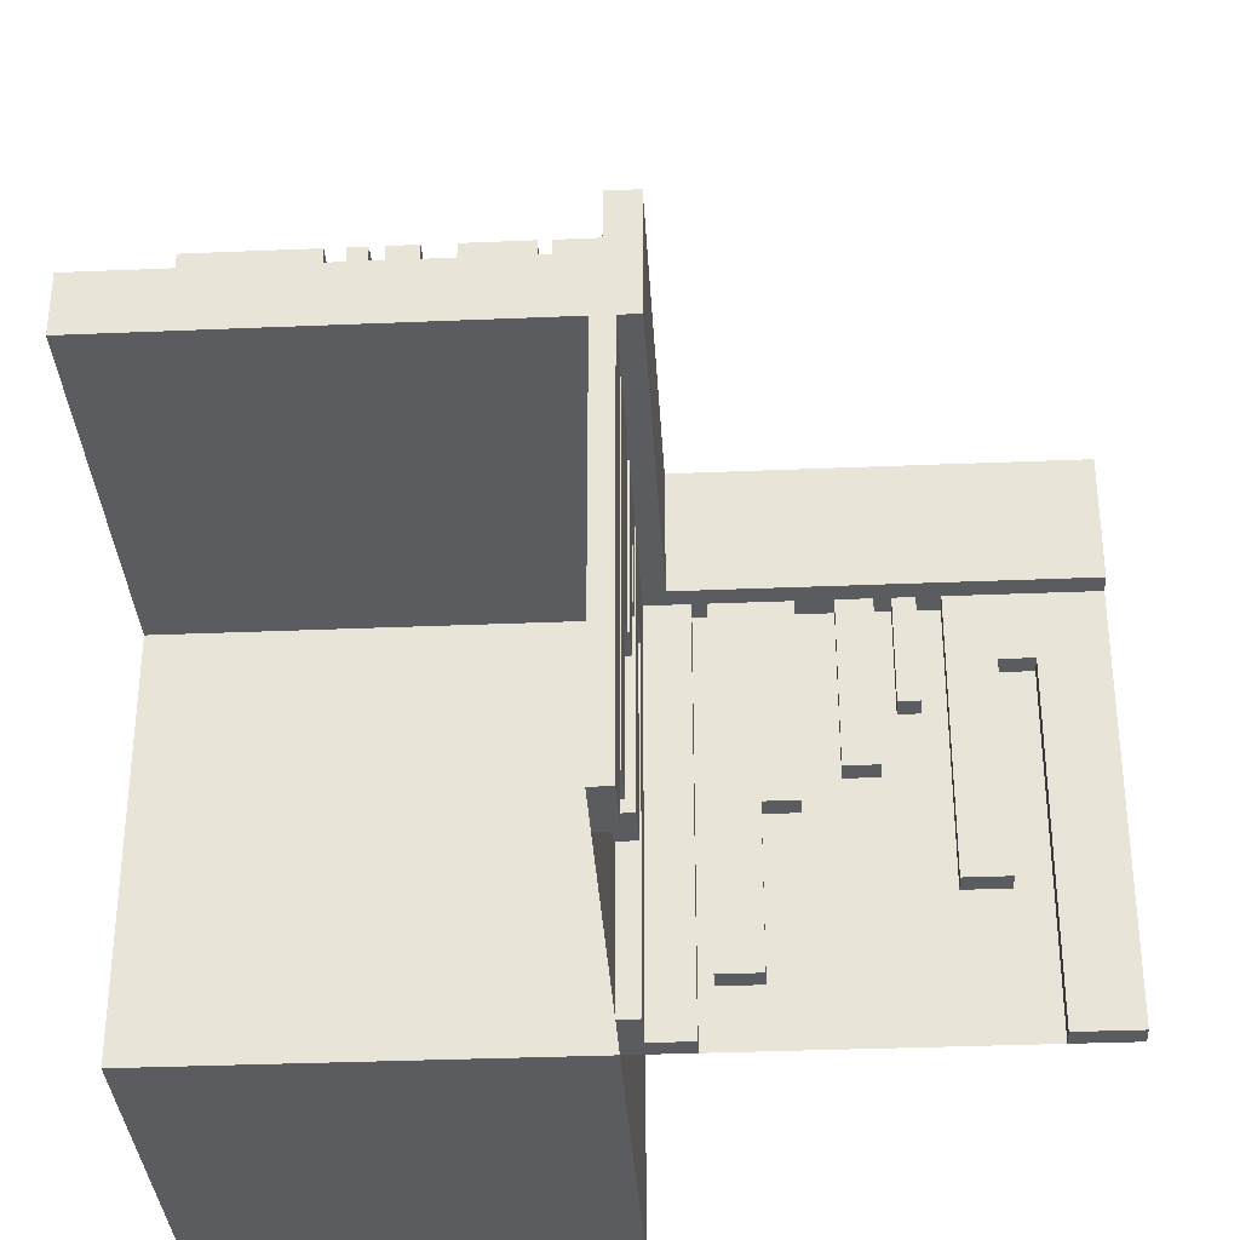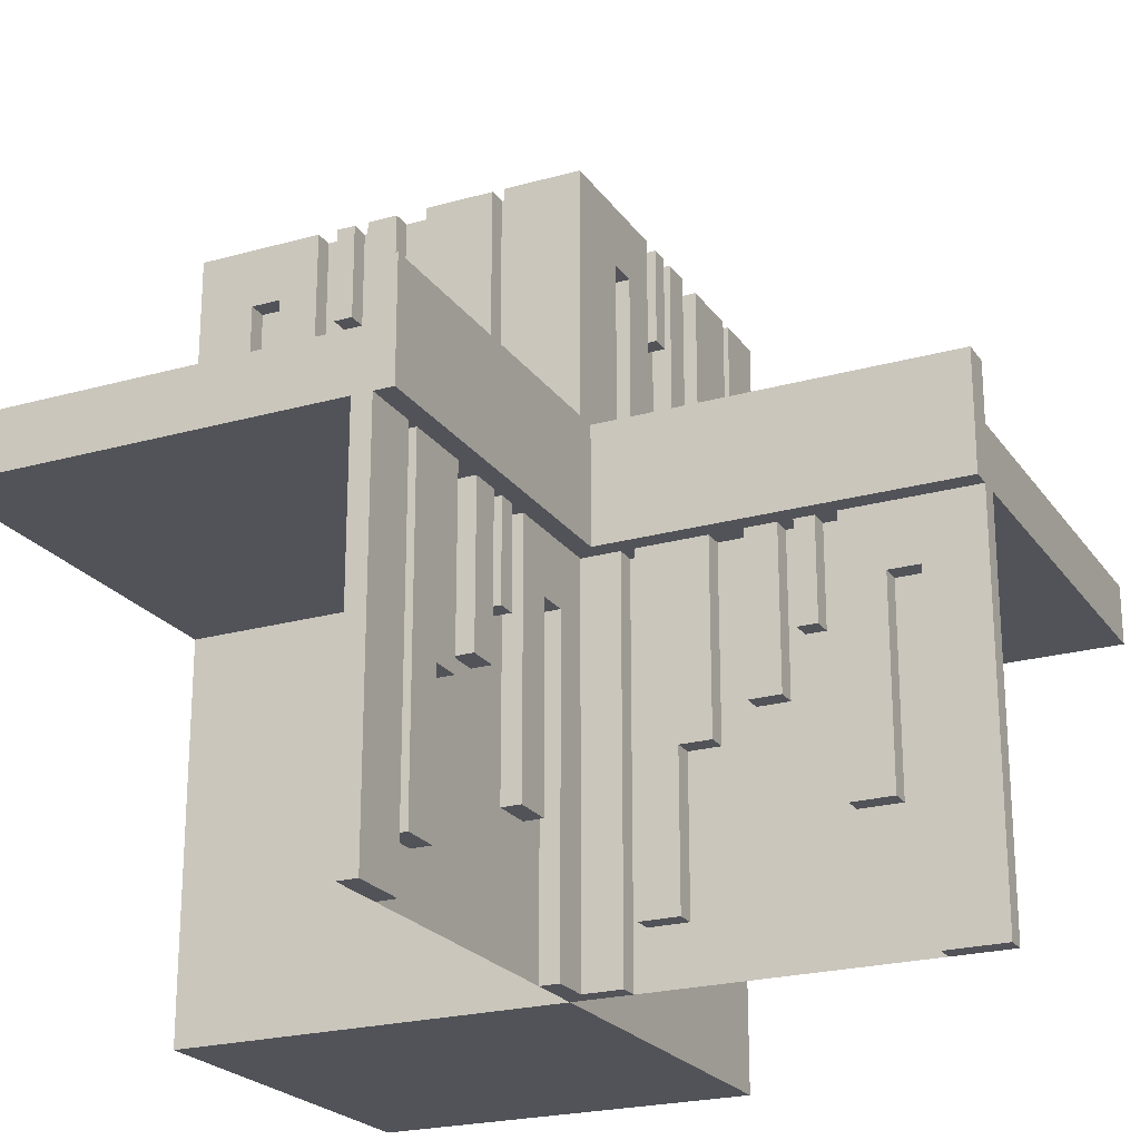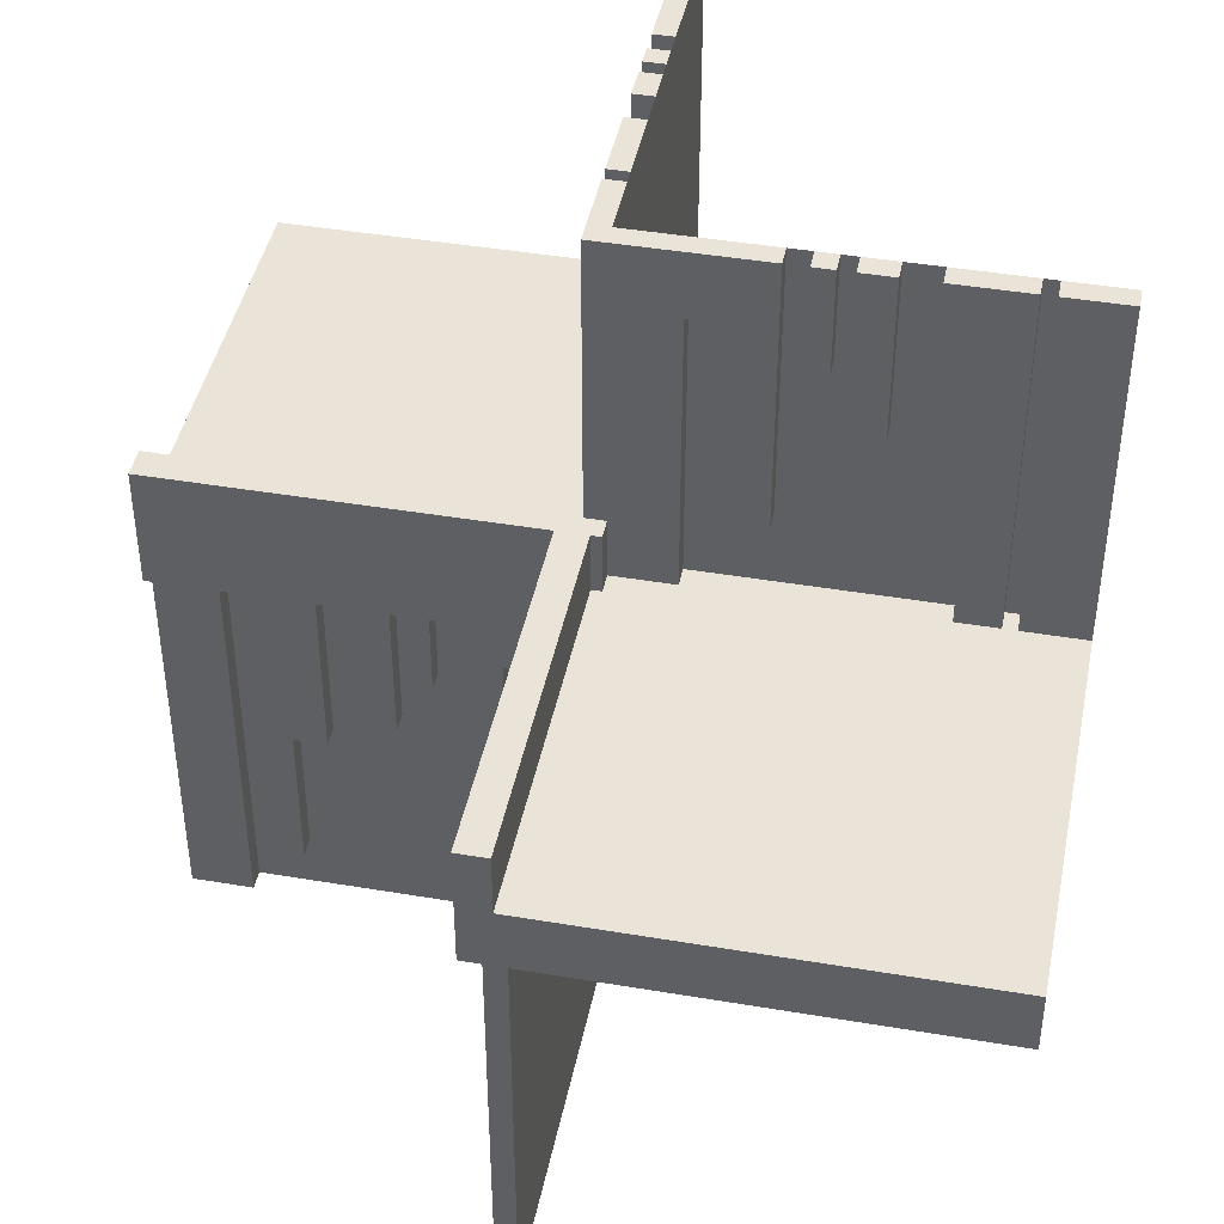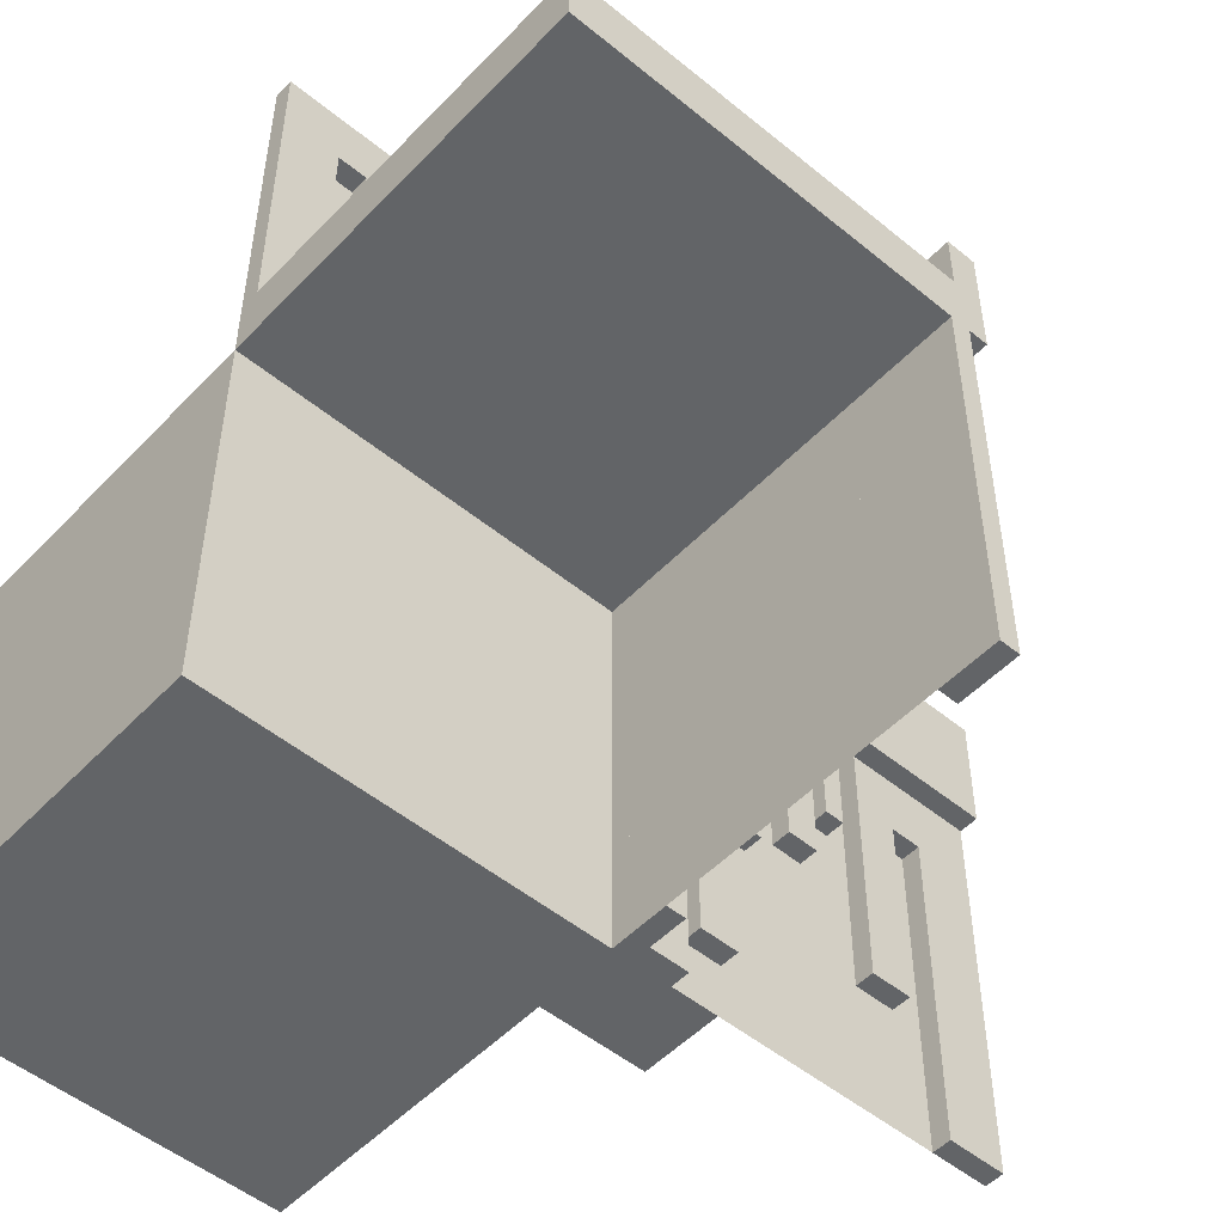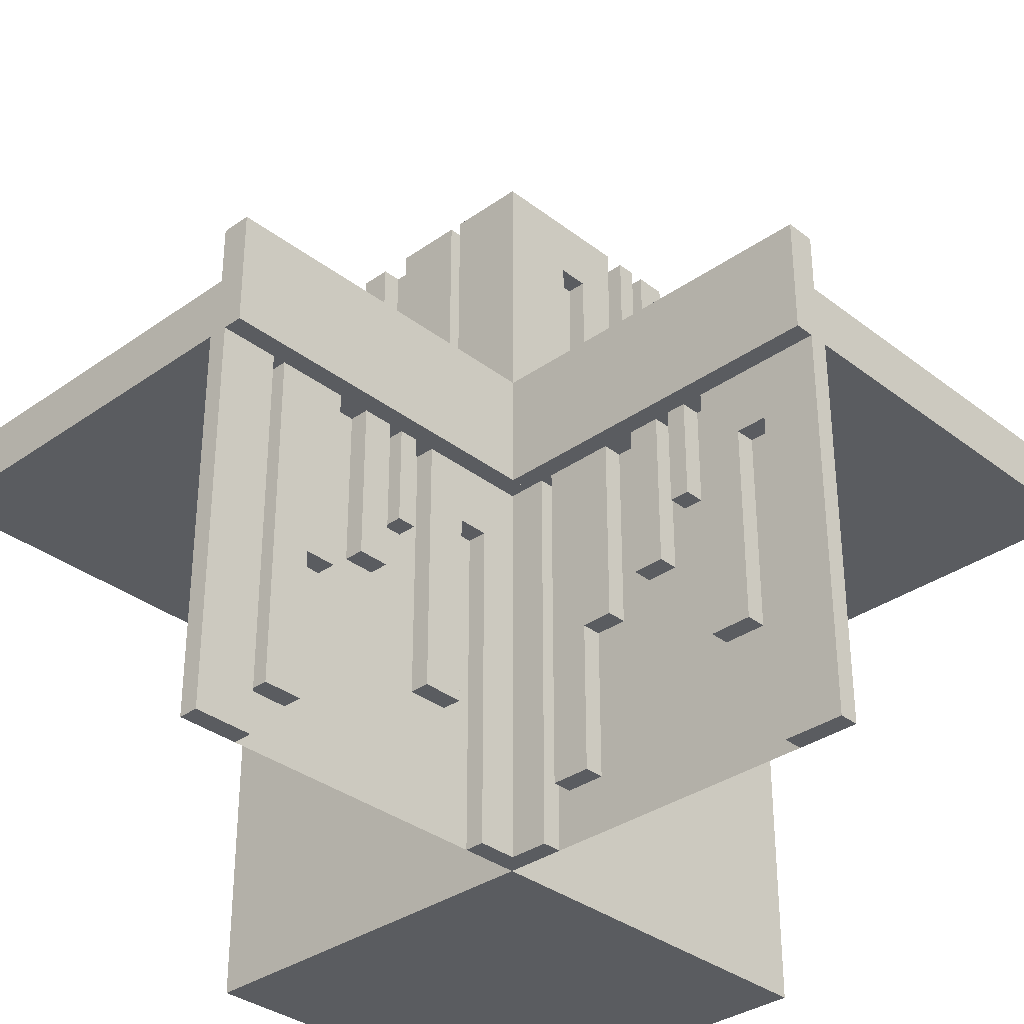
<metadata>
{"format":"obj","ext":"obj","renderer":"f3d","projection":"perspective","resolution":1024,"background":"white","views":[{"elev":-33.8,"azim":3.3,"up":"+Z"},{"elev":-22.6,"azim":25.8,"up":"+Z"},{"elev":43.2,"azim":101.3,"up":"+Z"},{"elev":-51.1,"azim":-41.8,"up":"+Z"},{"elev":-33.9,"azim":43.8,"up":"+Z"}]}
</metadata>
<code>
v 0 0 0
v 0 0 -0.5
v 0 0 0.5
v 0 0.4085 0.5
v 0 0.4085 0.07099
v 0 -0.075 0
v 0 -0.075 -0.5
v 0 -0.075 -0.0791
v 0 0.1671 0.1692
v 0 0.1671 0.5
v 0 0.2371 0.3
v 0 0.2371 0.5
v 0 0.2771 0.3
v 0 0.2771 0.5
v 0 -0.3585 0
v 0 -0.3585 -0.429
v 0 -0.3585 -0.2384
v 0 -0.3185 0
v 0 -0.3185 -0.2384
v 0 -0.0125 0.15
v 0 -0.0125 0.075
v 0 -0.1143 0
v 0 -0.1143 -0.3308
v 0 -0.1143 -0.0791
v 0 -0.2184 0
v 0 -0.2184 -0.1262
v 0 -0.025 0
v 0 -0.025 -0.5
v 0 -0.425 0
v 0 -0.425 -0.5
v 0 0.1935 0.5
v 0 0.1935 0.3738
v 0 -0.5 0
v 0 -0.5 -0.5
v 0 0.5 0
v 0 0.5 -0.5
v 0 0.5 0.5
v 0 0.5 0.075
v 0 -0.1935 0
v 0 -0.1935 -0.1262
v 0 0.425 0
v 0 0.425 0.5
v 0 0.2184 0.5
v 0 0.2184 0.3738
v 0 -0.05 0
v 0 -0.05 0.15
v 0 0.1143 0.1692
v 0 0.1143 0.4209
v 0 0.1143 0.5
v 0 0.3185 0.5
v 0 0.3185 0.2616
v 0 0.3585 0.5
v 0 0.3585 0.07099
v 0 0.3585 0.2616
v 0 -0.2771 0
v 0 -0.2771 -0.2
v 0 -0.2371 0
v 0 -0.2371 -0.2
v 0 -0.1671 0
v 0 -0.1671 -0.3308
v 0 0.075 0
v 0 0.075 0.4209
v 0 0.075 0.5
v 0 -0.4085 0
v 0 -0.4085 -0.429
v 0.3065 0 0
v 0.3065 0 -0.1262
v 0.3065 -0.025 0
v 0.3065 -0.025 -0.1262
v -0.075 0 0
v -0.075 0 0.5
v -0.075 -0.025 0
v -0.075 -0.025 0.5
v -0.2816 0 0.5
v -0.2816 0 0.3738
v -0.2816 -0.025 0.5
v -0.2816 -0.025 0.3738
v 0.05 0 0
v 0.05 0 0.15
v 0.05 -0.5 0
v 0.05 -0.5 0.15
v -0.3857 0 0.1692
v -0.3857 0 0.4209
v -0.3857 0 0.5
v -0.3857 -0.025 0.1692
v -0.3857 -0.025 0.4209
v -0.3857 -0.025 0.5
v -0.1415 0 0.5
v -0.1415 0 0.07099
v -0.1415 0 0.2616
v -0.1415 -0.025 0.5
v -0.1415 -0.025 0.07099
v -0.1415 -0.025 0.2616
v -0.1815 0 0.5
v -0.1815 0 0.2616
v -0.1815 -0.025 0.5
v -0.1815 -0.025 0.2616
v 0.2229 0 0
v 0.2229 0 -0.2
v 0.2229 -0.025 0
v 0.2229 -0.025 -0.2
v 0.2629 0 0
v 0.2629 0 -0.2
v 0.2629 -0.025 0
v 0.2629 -0.025 -0.2
v 0.3329 0 0
v 0.3329 0 -0.3308
v 0.3329 -0.025 0
v 0.3329 -0.025 -0.3308
v -0.425 0 0
v -0.425 0 0.4209
v -0.425 0 0.5
v -0.425 -0.025 0
v -0.425 -0.025 0.4209
v -0.425 -0.025 0.5
v 0.09154 0 0
v 0.09154 0 -0.429
v 0.09154 -0.025 0
v 0.09154 -0.025 -0.429
v -0.5 0 0
v -0.5 0 -0.5
v -0.5 0 0.5
v -0.5 0 0.075
v -0.5 -0.025 0
v -0.5 -0.025 0.5
v -0.5 -0.5 0
v -0.5 -0.5 0.075
v -0.5 0.5 0
v -0.5 0.5 -0.5
v 0.5 0 0
v 0.5 0 -0.5
v 0.5 -0.0125 0.15
v 0.5 -0.0125 0.075
v 0.5 -0.025 0
v 0.5 -0.025 -0.5
v 0.5 0.5 0
v 0.5 0.5 0.075
v 0.5 -0.05 0
v 0.5 -0.05 0.15
v -0.09154 0 0.5
v -0.09154 0 0.07099
v -0.09154 -0.025 0.5
v -0.09154 -0.025 0.07099
v 0.425 0 0
v 0.425 0 -0.5
v 0.425 0 -0.0791
v 0.425 -0.025 0
v 0.425 -0.025 -0.5
v 0.425 -0.025 -0.0791
v -0.3329 0 0.1692
v -0.3329 0 0.5
v -0.3329 -0.025 0.1692
v -0.3329 -0.025 0.5
v 0.025 0 0
v 0.025 0 -0.5
v 0.025 0.4085 0.5
v 0.025 0.4085 0.07099
v 0.025 -0.075 0
v 0.025 -0.075 -0.5
v 0.025 -0.075 -0.0791
v 0.025 0.1671 0.1692
v 0.025 0.1671 0.5
v 0.025 0.2371 0.3
v 0.025 0.2371 0.5
v 0.025 0.2771 0.3
v 0.025 0.2771 0.5
v 0.025 -0.3585 0
v 0.025 -0.3585 -0.429
v 0.025 -0.3585 -0.2384
v 0.025 -0.3185 0
v 0.025 -0.3185 -0.2384
v 0.025 -0.1143 0
v 0.025 -0.1143 -0.3308
v 0.025 -0.1143 -0.0791
v 0.025 -0.2184 0
v 0.025 -0.2184 -0.1262
v 0.025 -0.025 0
v 0.025 -0.025 0.5
v 0.025 -0.425 0
v 0.025 -0.425 -0.5
v 0.025 0.1935 0.5
v 0.025 0.1935 0.3738
v 0.025 -0.5 0
v 0.025 -0.5 -0.5
v 0.025 0.5 0
v 0.025 0.5 0.5
v 0.025 -0.1935 0
v 0.025 -0.1935 -0.1262
v 0.025 0.425 0
v 0.025 0.425 0.5
v 0.025 0.2184 0.5
v 0.025 0.2184 0.3738
v 0.025 0.1143 0.1692
v 0.025 0.1143 0.4209
v 0.025 0.1143 0.5
v 0.025 0.3185 0.5
v 0.025 0.3185 0.2616
v 0.025 0.3585 0.5
v 0.025 0.3585 0.07099
v 0.025 0.3585 0.2616
v 0.025 -0.2771 0
v 0.025 -0.2771 -0.2
v 0.025 -0.2371 0
v 0.025 -0.2371 -0.2
v 0.025 -0.1671 0
v 0.025 -0.1671 -0.3308
v 0.025 0.075 0
v 0.025 0.075 0.4209
v 0.025 0.075 0.5
v 0.025 -0.4085 0
v 0.025 -0.4085 -0.429
v -0.2629 0 0.3
v -0.2629 0 0.5
v -0.2629 -0.025 0.3
v -0.2629 -0.025 0.5
v -0.2229 0 0.3
v -0.2229 0 0.5
v -0.2229 -0.025 0.3
v -0.2229 -0.025 0.5
v 0.1815 0 0
v 0.1815 0 -0.2384
v 0.1815 -0.025 0
v 0.1815 -0.025 -0.2384
v 0.1415 0 0
v 0.1415 0 -0.429
v 0.1415 0 -0.2384
v 0.1415 -0.025 0
v 0.1415 -0.025 -0.429
v 0.1415 -0.025 -0.2384
v 0.3857 0 0
v 0.3857 0 -0.3308
v 0.3857 0 -0.0791
v 0.3857 -0.025 0
v 0.3857 -0.025 -0.3308
v 0.3857 -0.025 -0.0791
v 0.0125 0 0.15
v 0.0125 0 0.075
v 0.0125 -0.5 0.15
v 0.0125 -0.5 0.075
v 0.2816 0 0
v 0.2816 0 -0.1262
v 0.2816 -0.025 0
v 0.2816 -0.025 -0.1262
v 0.075 0 0
v 0.075 0 -0.5
v 0.075 -0.025 0
v 0.075 -0.025 -0.5
v -0.3065 0 0.5
v -0.3065 0 0.3738
v -0.3065 -0.025 0.5
v -0.3065 -0.025 0.3738
f 236 237 239
f 239 238 236
f 123 127 239
f 239 237 123
f 239 127 126
f 126 80 239
f 238 239 81
f 80 81 239
f 236 238 81
f 81 79 236
f 123 120 126
f 126 127 123
f 81 80 78
f 78 79 81
f 123 237 120
f 78 120 237
f 236 79 237
f 78 237 79
f 120 78 80
f 80 126 120
f 33 34 2
f 2 1 33
f 23 60 59
f 59 22 23
f 60 206 205
f 205 59 60
f 206 173 172
f 172 205 206
f 173 23 22
f 22 172 173
f 60 23 173
f 173 206 60
f 59 172 22
f 172 59 205
f 19 17 15
f 15 18 19
f 17 169 167
f 167 15 17
f 169 171 170
f 170 167 169
f 171 19 18
f 18 170 171
f 17 19 171
f 171 169 17
f 15 170 18
f 170 15 167
f 39 187 188
f 188 40 39
f 187 175 176
f 176 188 187
f 175 25 26
f 26 176 175
f 25 39 40
f 40 26 25
f 187 39 25
f 25 175 187
f 188 26 40
f 26 188 176
f 58 56 55
f 55 57 58
f 56 202 201
f 201 55 56
f 202 204 203
f 203 201 202
f 204 58 57
f 57 203 204
f 56 58 204
f 204 202 56
f 55 203 57
f 203 55 201
f 6 158 160
f 160 8 6
f 158 172 174
f 174 160 158
f 172 22 24
f 24 174 172
f 22 6 8
f 8 24 22
f 158 6 22
f 22 172 158
f 160 24 8
f 24 160 174
f 16 65 64
f 64 15 16
f 65 211 210
f 210 64 65
f 211 168 167
f 167 210 211
f 168 16 15
f 15 167 168
f 65 16 168
f 168 211 65
f 64 167 15
f 167 64 210
f 2 7 6
f 6 1 2
f 7 159 158
f 158 6 7
f 159 155 154
f 154 158 159
f 155 2 1
f 1 154 155
f 7 2 155
f 155 159 7
f 6 154 1
f 154 6 158
f 30 34 33
f 33 29 30
f 34 184 183
f 183 33 34
f 184 180 179
f 179 183 184
f 180 30 29
f 29 179 180
f 34 30 180
f 180 184 34
f 33 179 29
f 179 33 183
f 126 120 1
f 1 33 126
f 120 1 33
f 33 126 120
f 33 126 120
f 120 1 33
f 129 36 35
f 35 128 129
f 36 2 1
f 1 35 36
f 2 121 120
f 120 1 2
f 121 129 128
f 128 120 121
f 36 129 121
f 121 2 36
f 35 120 128
f 120 35 1
f 63 209 208
f 208 62 63
f 209 195 194
f 194 208 209
f 195 49 48
f 48 194 195
f 49 63 62
f 62 48 49
f 209 63 49
f 49 195 209
f 208 48 62
f 48 208 194
f 112 115 114
f 114 111 112
f 115 87 86
f 86 114 115
f 87 84 83
f 83 86 87
f 84 112 111
f 111 83 84
f 115 112 84
f 84 87 115
f 114 83 111
f 83 114 86
f 31 181 182
f 182 32 31
f 181 191 192
f 192 182 181
f 191 43 44
f 44 192 191
f 43 31 32
f 32 44 43
f 181 31 43
f 43 191 181
f 182 44 32
f 44 182 192
f 248 250 251
f 251 249 248
f 250 76 77
f 77 251 250
f 76 74 75
f 75 77 76
f 74 248 249
f 249 75 74
f 250 248 74
f 74 76 250
f 251 75 249
f 75 251 77
f 47 9 10
f 10 49 47
f 9 161 162
f 162 10 9
f 161 193 195
f 195 162 161
f 193 47 49
f 49 195 193
f 9 47 193
f 193 161 9
f 10 195 49
f 195 10 162
f 82 150 151
f 151 84 82
f 150 152 153
f 153 151 150
f 152 85 87
f 87 153 152
f 85 82 84
f 84 87 85
f 150 82 85
f 85 152 150
f 151 87 84
f 87 151 153
f 122 3 1
f 1 120 122
f 51 54 52
f 52 50 51
f 54 200 198
f 198 52 54
f 200 197 196
f 196 198 200
f 197 51 50
f 50 196 197
f 54 51 197
f 197 200 54
f 52 196 50
f 196 52 198
f 95 90 88
f 88 94 95
f 90 93 91
f 91 88 90
f 93 97 96
f 96 91 93
f 97 95 94
f 94 96 97
f 90 95 97
f 97 93 90
f 88 96 94
f 96 88 91
f 11 13 14
f 14 12 11
f 13 165 166
f 166 14 13
f 165 163 164
f 164 166 165
f 163 11 12
f 12 164 163
f 13 11 163
f 163 165 13
f 14 164 12
f 164 14 166
f 212 216 217
f 217 213 212
f 216 218 219
f 219 217 216
f 218 214 215
f 215 219 218
f 214 212 213
f 213 215 214
f 216 212 214
f 214 218 216
f 217 215 213
f 215 217 219
f 89 141 140
f 140 88 89
f 141 143 142
f 142 140 141
f 143 92 91
f 91 142 143
f 92 89 88
f 88 91 92
f 141 89 92
f 92 143 141
f 140 91 88
f 91 140 142
f 53 5 4
f 4 52 53
f 5 157 156
f 156 4 5
f 157 199 198
f 198 156 157
f 199 53 52
f 52 198 199
f 5 53 199
f 199 157 5
f 4 198 52
f 198 4 156
f 3 1 35
f 35 37 3
f 3 1 61
f 61 63 3
f 63 61 207
f 207 209 63
f 71 70 1
f 1 3 71
f 73 72 70
f 70 71 73
f 72 73 178
f 178 177 72
f 177 178 209
f 209 207 177
f 177 1 72
f 70 72 1
f 207 1 177
f 1 207 61
f 178 73 3
f 71 3 73
f 209 178 3
f 3 63 209
f 41 35 37
f 37 42 41
f 35 185 186
f 186 37 35
f 185 189 190
f 190 186 185
f 189 41 42
f 42 190 189
f 35 41 189
f 189 185 35
f 37 190 42
f 190 37 186
f 120 110 112
f 112 122 120
f 110 113 115
f 115 112 110
f 113 124 125
f 125 115 113
f 124 120 122
f 122 125 124
f 110 120 124
f 124 113 110
f 112 125 122
f 125 112 115
f 132 133 21
f 21 20 132
f 137 38 21
f 21 133 137
f 21 38 35
f 35 45 21
f 20 21 46
f 45 46 21
f 132 20 46
f 46 139 132
f 137 136 35
f 35 38 137
f 46 45 138
f 138 139 46
f 137 133 136
f 138 136 133
f 132 139 133
f 138 133 139
f 136 138 45
f 45 35 136
f 1 2 131
f 131 130 1
f 231 107 106
f 106 230 231
f 107 109 108
f 108 106 107
f 109 234 233
f 233 108 109
f 234 231 230
f 230 233 234
f 107 231 234
f 234 109 107
f 106 233 230
f 233 106 108
f 221 226 224
f 224 220 221
f 226 229 227
f 227 224 226
f 229 223 222
f 222 227 229
f 223 221 220
f 220 222 223
f 226 221 223
f 223 229 226
f 224 222 220
f 222 224 227
f 66 68 69
f 69 67 66
f 68 242 243
f 243 69 68
f 242 240 241
f 241 243 242
f 240 66 67
f 67 241 240
f 68 66 240
f 240 242 68
f 69 241 67
f 241 69 243
f 103 99 98
f 98 102 103
f 99 101 100
f 100 98 99
f 101 105 104
f 104 100 101
f 105 103 102
f 102 104 105
f 99 103 105
f 105 101 99
f 98 104 102
f 104 98 100
f 144 147 149
f 149 146 144
f 147 233 235
f 235 149 147
f 233 230 232
f 232 235 233
f 230 144 146
f 146 232 230
f 147 144 230
f 230 233 147
f 149 232 146
f 232 149 235
f 225 117 116
f 116 224 225
f 117 119 118
f 118 116 117
f 119 228 227
f 227 118 119
f 228 225 224
f 224 227 228
f 117 225 228
f 228 119 117
f 116 227 224
f 227 116 118
f 131 145 144
f 144 130 131
f 145 148 147
f 147 144 145
f 148 135 134
f 134 147 148
f 135 131 130
f 130 134 135
f 145 131 135
f 135 148 145
f 144 134 130
f 134 144 147
f 245 2 1
f 1 244 245
f 2 28 27
f 27 1 2
f 28 247 246
f 246 27 28
f 247 245 244
f 244 246 247
f 2 245 247
f 247 28 2
f 1 246 244
f 246 1 27
f 35 136 130
f 130 1 35
f 136 130 1
f 1 35 136

</code>
